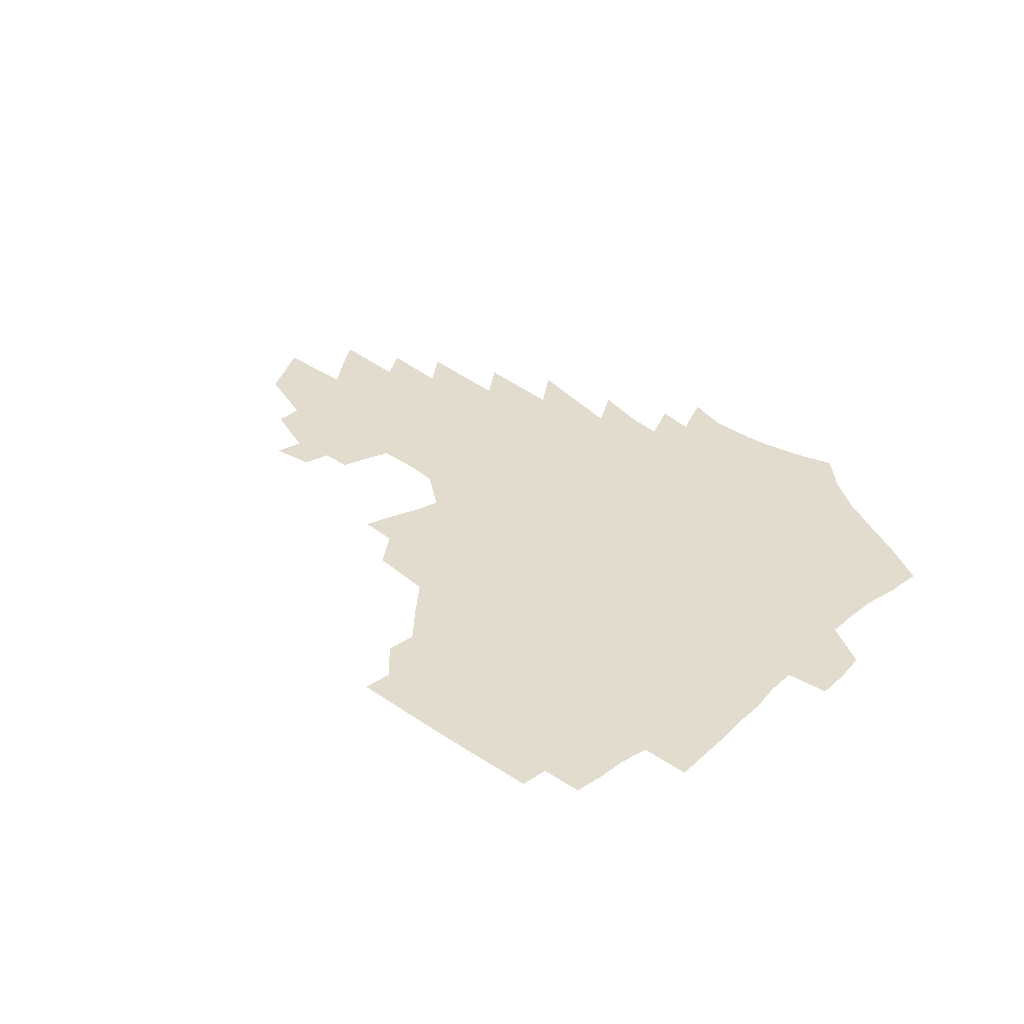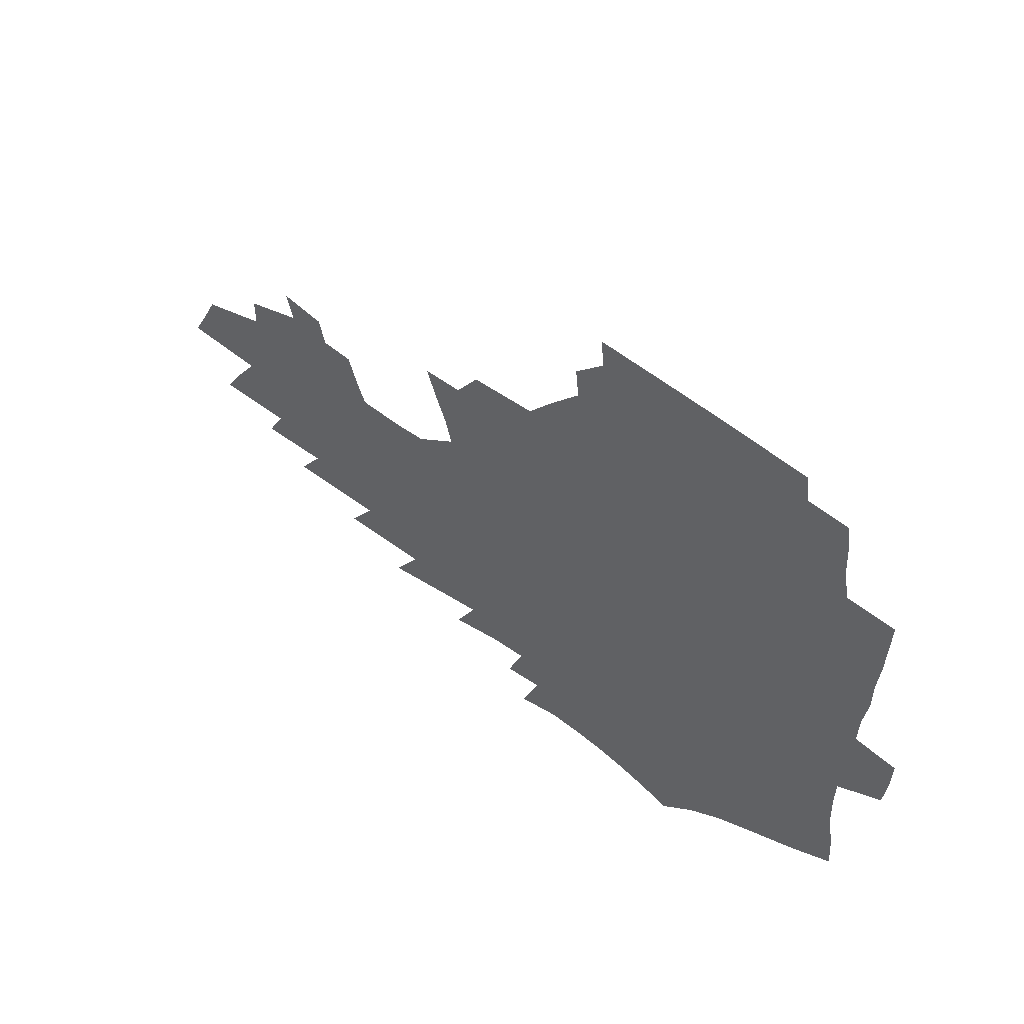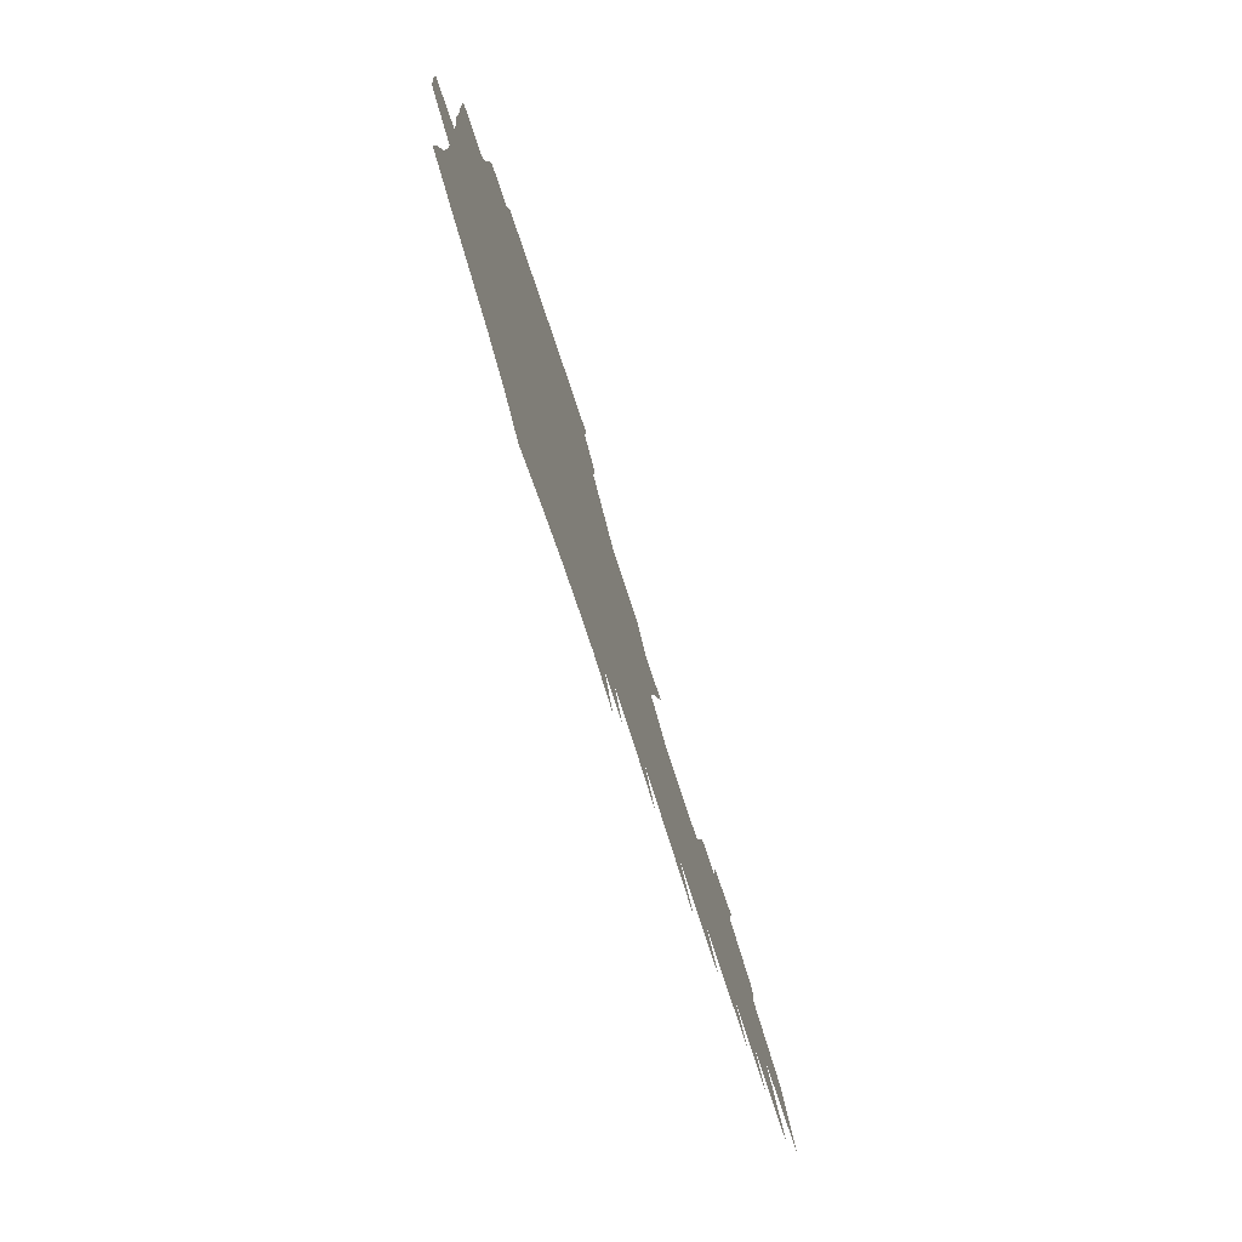
<metadata>
{"format":"obj","ext":"obj","renderer":"f3d","projection":"perspective","resolution":1024,"background":"white","views":[{"elev":34.7,"azim":-137.9,"up":"+Z"},{"elev":53.9,"azim":-138.6,"up":"+Y"},{"elev":-76.1,"azim":-71.5,"up":"+Y"}]}
</metadata>
<code>
v 186.3 249.8 0
v 184.5 265 0
v 184.1 280.3 0
v 203 171 0
v 204.2 188 0
v 207.3 205.6 0
v 208 221.5 0
v 207.8 236.8 0
v 205.8 251.7 0
v 205.2 266.7 0
v 204.5 281.7 0
v 204.1 296.7 0
v 201.8 311.8 0
v 201.7 326.9 0
v 200.4 341.9 0
v 199.9 356.9 0
v 199.4 371.7 0
v 223.2 159 0
v 222.8 175.2 0
v 224.7 192.3 0
v 225.8 208.4 0
v 228.3 224.6 0
v 228.5 239.2 0
v 225.5 253.6 0
v 224.7 268.2 0
v 223.7 283 0
v 223.1 297.8 0
v 222.6 312.6 0
v 221.5 327.6 0
v 221.8 342.4 0
v 222.7 357 0
v 222.6 371.5 0
v 225.3 385.7 0
v 226.2 399.8 0
v 228.2 413.5 0
v 244.1 148.1 0
v 241.5 163.1 0
v 242 179.6 0
v 242.1 195.2 0
v 242.7 210.8 0
v 243.4 225.8 0
v 245.2 241 0
v 242.5 255 0
v 240.7 269.5 0
v 239.9 284 0
v 240.9 298.7 0
v 239.5 313.5 0
v 239.2 328.3 0
v 240.5 343 0
v 241.3 357.4 0
v 241.8 371.8 0
v 243.6 386.1 0
v 245.3 400 0
v 247.8 413.6 0
v 249.4 426.9 0
v 264 137.5 0
v 262.6 153.4 0
v 261.2 168.6 0
v 260 183.5 0
v 259.8 198.6 0
v 259.3 213.2 0
v 259 227.6 0
v 259.4 242.1 0
v 258.1 256.2 0
v 256.7 270.5 0
v 256 285 0
v 255.2 299.6 0
v 255.2 314.2 0
v 256.3 328.9 0
v 256.8 343.4 0
v 258 357.8 0
v 258.6 372.1 0
v 259.9 386.3 0
v 262 400.2 0
v 263.9 413.8 0
v 265.9 427.1 0
v 281.4 125.2 0
v 281.3 143.4 0
v 279.5 158.2 0
v 277.6 172.5 0
v 276.8 187.2 0
v 275.4 201.1 0
v 275 215.4 0
v 274.3 229.3 0
v 273.6 243.2 0
v 272.2 257.1 0
v 271 271.3 0
v 270.1 285.7 0
v 270.1 300.2 0
v 270.3 314.7 0
v 271.3 329.3 0
v 271.8 343.7 0
v 272.2 358.1 0
v 274 372.4 0
v 275.1 386.5 0
v 277.7 400.5 0
v 278.8 414 0
v 281.4 427.4 0
v 297.3 109.9 0
v 296.9 130.6 0
v 295.6 146.9 0
v 293.8 161.3 0
v 292.9 176 0
v 291.4 189.8 0
v 290.4 203.5 0
v 289.5 217.1 0
v 289 230.7 0
v 287.6 244.2 0
v 286.3 257.9 0
v 285 272.1 0
v 284.9 286.2 0
v 284.6 300.6 0
v 284.8 315 0
v 285.6 329.5 0
v 286.3 343.9 0
v 287.6 358.3 0
v 288.5 372.5 0
v 290.5 386.8 0
v 291.7 400.5 0
v 293.7 414.2 0
v 295.2 427.4 0
v 312.2 114 0
v 310.9 134.4 0
v 309.2 149.8 0
v 307.5 163.9 0
v 306.2 178.2 0
v 305.1 192 0
v 303.7 205 0
v 303.5 218.8 0
v 303.2 231.9 0
v 301.5 245 0
v 300 258.6 0
v 299 272.5 0
v 298.9 286.5 0
v 298.6 300.9 0
v 299.3 315.2 0
v 299.7 329.5 0
v 300.8 343.9 0
v 301.9 358.2 0
v 303 372.4 0
v 304.6 386.6 0
v 305.7 400.4 0
v 307.6 414.1 0
v 309 427.4 0
v 326.6 116.7 0
v 324.2 136 0
v 322.2 151.4 0
v 320.5 166 0
v 319.2 180.2 0
v 318 193.7 0
v 317.1 206.9 0
v 316.5 220 0
v 316.1 232.8 0
v 315 245.5 0
v 313.8 258.7 0
v 312.7 272.7 0
v 312.4 286.9 0
v 312.5 301.1 0
v 313 315.2 0
v 313.8 329.4 0
v 314.8 343.6 0
v 316.1 357.9 0
v 317.2 372.1 0
v 318.7 386.4 0
v 320.1 400.3 0
v 321.6 413.9 0
v 322.9 427.3 0
v 340.9 118.4 0
v 337.6 136.8 0
v 335.3 152 0
v 333.3 167.1 0
v 331.7 181.6 0
v 330.4 194.8 0
v 329.4 207.9 0
v 328.7 220.7 0
v 328.2 233.6 0
v 327.5 245.9 0
v 326.9 258.7 0
v 326 272.8 0
v 325.7 287.3 0
v 326.1 301 0
v 326.9 314.8 0
v 327.8 329 0
v 329 343.2 0
v 330.2 357.4 0
v 331.6 371.6 0
v 332.9 385.9 0
v 334.4 399.8 0
v 335.7 413.6 0
v 337 427.1 0
v 355.5 118.6 0
v 351.3 137 0
v 348.4 152.9 0
v 346.2 167.4 0
v 344.1 182.2 0
v 342.7 195.6 0
v 341.6 208.6 0
v 340.7 221.6 0
v 340.1 234 0
v 339.7 246.2 0
v 339.3 258.9 0
v 339 272.5 0
v 338.9 286.8 0
v 339.5 300.4 0
v 340.6 314.2 0
v 341.9 328.2 0
v 343.1 342.4 0
v 344.6 356.6 0
v 346.3 370.8 0
v 347.7 385.1 0
v 348.7 399.4 0
v 350.3 413.2 0
v 351.7 427 0
v 370.8 117.9 0
v 365.8 136.6 0
v 361.9 153.1 0
v 359.2 167.9 0
v 356.6 182.8 0
v 355.3 195.7 0
v 353.8 209 0
v 352.7 221.9 0
v 351.9 234.5 0
v 351.6 246.5 0
v 351.5 258.8 0
v 351.7 272.1 0
v 352.2 285.6 0
v 353 299.3 0
v 354.4 313.1 0
v 355.9 327.2 0
v 357.6 341.2 0
v 359.3 355.4 0
v 361.1 369.7 0
v 362.7 384.1 0
v 364.1 398.5 0
v 390.9 111.7 0
v 382.4 134.3 0
v 375.8 153.4 0
v 372.5 168.2 0
v 369.8 182.6 0
v 367.4 196.6 0
v 366.1 209.3 0
v 364.5 222.5 0
v 363.7 234.7 0
v 363.2 246.6 0
v 363.6 258.7 0
v 364.2 271.4 0
v 365.1 284.4 0
v 366.4 297.8 0
v 368 311.7 0
v 369.9 325.8 0
v 372 339.8 0
v 374 353.9 0
v 376.2 368.2 0
v 401 130.6 0
v 392.9 150.9 0
v 386.5 168.1 0
v 383.4 182.3 0
v 381 196 0
v 378.4 209.6 0
v 376.4 222.8 0
v 375.4 234.8 0
v 375.2 246.6 0
v 375.6 258.4 0
v 376.5 270.6 0
v 377.6 283.2 0
v 379.4 296.5 0
v 381.4 310.1 0
v 383.7 324.1 0
v 386.2 337.9 0
v 389 351.9 0
v 411 148.2 0
v 403.8 165.3 0
v 400 179.8 0
v 396.8 193.9 0
v 392.8 208.4 0
v 390.1 221.7 0
v 389.5 233.8 0
v 388.4 246.1 0
v 388.2 258 0
v 389.1 270.1 0
v 390.6 282.5 0
v 392.3 295.1 0
v 394.9 308.6 0
v 397.3 322 0
v 400.4 335.8 0
v 404.6 350.1 0
v 436 141.1 0
v 425.4 160.7 0
v 417.7 177.3 0
v 414.8 191.1 0
v 409.3 206.3 0
v 404 221 0
v 403.1 233.2 0
v 402.2 245.3 0
v 402.4 257.3 0
v 402.8 269.3 0
v 403.7 281.5 0
v 405.5 293.8 0
v 408.8 306.9 0
v 411.4 320.1 0
v 415.2 333.7 0
v 420.4 348.3 0
v 450.1 154.8 0
v 441.7 171.9 0
v 435.9 187.2 0
v 428.7 203 0
v 420.7 219.1 0
v 417.5 232.3 0
v 416.1 244.5 0
v 416.8 256.3 0
v 417.1 268.3 0
v 417.5 280.2 0
v 420.3 292.3 0
v 423.3 305 0
v 426.9 318.2 0
v 431.3 331.9 0
v 478.4 147.7 0
v 465.2 167.8 0
v 456.6 184.3 0
v 450.3 199.2 0
v 441 215.8 0
v 435 230.3 0
v 433 242.8 0
v 433.2 254.8 0
v 432.7 266.8 0
v 434.7 278.4 0
v 436.7 290 0
v 440.1 302.7 0
v 445.5 316.4 0
v 450.3 330.3 0
v 486.3 165.7 0
v 476.3 182.7 0
v 468.1 198.4 0
v 461.7 212.9 0
v 453.7 228.2 0
v 449.9 241.2 0
v 451 252.8 0
v 452.6 264.3 0
v 456.2 275.4 0
v 509 163.4 0
v 496.5 181.8 0
v 487.3 197.6 0
v 477.6 213.3 0
v 471.5 227 0
v 467 239.8 0
v 466 251.4 0
v 467.4 262.4 0
v 472.1 273.4 0
v 519.2 179.8 0
v 509.9 195.7 0
v 502.1 210.6 0
v 494.6 224.7 0
v 490.6 237.5 0
v 488.1 249.6 0
v 488.8 261.2 0
v 493.1 272.9 0
v 497.9 285.1 0
v 502 297.6 0
v 544.2 177.5 0
v 532.4 194.6 0
v 528.6 208.5 0
v 520.4 222.9 0
v 516.4 236 0
v 514.8 248.6 0
v 514.4 261.1 0
v 513.4 273.3 0
v 514.6 285.4 0
v 517.2 297.8 0
v 520.3 310.6 0
v 566.3 191 0
v 557.6 206.6 0
v 550.7 221.2 0
v 544.8 235.1 0
v 542.2 248.4 0
v 540 261.4 0
v 538.2 274.2 0
v 538.8 287 0
v 538.3 299.6 0
v 541.6 313 0
v 595.8 203.4 0
v 585.7 219.4 0
v 575 234.8 0
v 571.2 248.7 0
v 567.9 262.2 0
v 566.3 275.7 0
v 566.3 289.1 0
v 614.5 234.1 0
v 606.5 249.2 0
v 599.3 263.7 0
f 8 9 1
f 1 9 2
f 9 10 2
f 2 10 3
f 10 11 3
f 18 19 4
f 4 19 5
f 19 20 5
f 5 20 6
f 20 21 6
f 6 21 7
f 21 22 7
f 7 22 8
f 22 23 8
f 8 23 9
f 23 24 9
f 9 24 10
f 24 25 10
f 10 25 11
f 25 26 11
f 11 26 12
f 26 27 12
f 12 27 13
f 27 28 13
f 13 28 14
f 28 29 14
f 14 29 15
f 29 30 15
f 15 30 16
f 30 31 16
f 16 31 17
f 31 32 17
f 36 37 18
f 18 37 19
f 37 38 19
f 19 38 20
f 38 39 20
f 20 39 21
f 39 40 21
f 21 40 22
f 40 41 22
f 22 41 23
f 41 42 23
f 23 42 24
f 42 43 24
f 24 43 25
f 43 44 25
f 25 44 26
f 44 45 26
f 26 45 27
f 45 46 27
f 27 46 28
f 46 47 28
f 28 47 29
f 47 48 29
f 29 48 30
f 48 49 30
f 30 49 31
f 49 50 31
f 31 50 32
f 50 51 32
f 32 51 33
f 51 52 33
f 33 52 34
f 52 53 34
f 34 53 35
f 53 54 35
f 56 57 36
f 36 57 37
f 57 58 37
f 37 58 38
f 58 59 38
f 38 59 39
f 59 60 39
f 39 60 40
f 60 61 40
f 40 61 41
f 61 62 41
f 41 62 42
f 62 63 42
f 42 63 43
f 63 64 43
f 43 64 44
f 64 65 44
f 44 65 45
f 65 66 45
f 45 66 46
f 66 67 46
f 46 67 47
f 67 68 47
f 47 68 48
f 68 69 48
f 48 69 49
f 69 70 49
f 49 70 50
f 70 71 50
f 50 71 51
f 71 72 51
f 51 72 52
f 72 73 52
f 52 73 53
f 73 74 53
f 53 74 54
f 74 75 54
f 54 75 55
f 75 76 55
f 77 78 56
f 56 78 57
f 78 79 57
f 57 79 58
f 79 80 58
f 58 80 59
f 80 81 59
f 59 81 60
f 81 82 60
f 60 82 61
f 82 83 61
f 61 83 62
f 83 84 62
f 62 84 63
f 84 85 63
f 63 85 64
f 85 86 64
f 64 86 65
f 86 87 65
f 65 87 66
f 87 88 66
f 66 88 67
f 88 89 67
f 67 89 68
f 89 90 68
f 68 90 69
f 90 91 69
f 69 91 70
f 91 92 70
f 70 92 71
f 92 93 71
f 71 93 72
f 93 94 72
f 72 94 73
f 94 95 73
f 73 95 74
f 95 96 74
f 74 96 75
f 96 97 75
f 75 97 76
f 97 98 76
f 99 100 77
f 77 100 78
f 100 101 78
f 78 101 79
f 101 102 79
f 79 102 80
f 102 103 80
f 80 103 81
f 103 104 81
f 81 104 82
f 104 105 82
f 82 105 83
f 105 106 83
f 83 106 84
f 106 107 84
f 84 107 85
f 107 108 85
f 85 108 86
f 108 109 86
f 86 109 87
f 109 110 87
f 87 110 88
f 110 111 88
f 88 111 89
f 111 112 89
f 89 112 90
f 112 113 90
f 90 113 91
f 113 114 91
f 91 114 92
f 114 115 92
f 92 115 93
f 115 116 93
f 93 116 94
f 116 117 94
f 94 117 95
f 117 118 95
f 95 118 96
f 118 119 96
f 96 119 97
f 119 120 97
f 97 120 98
f 120 121 98
f 99 122 100
f 122 123 100
f 100 123 101
f 123 124 101
f 101 124 102
f 124 125 102
f 102 125 103
f 125 126 103
f 103 126 104
f 126 127 104
f 104 127 105
f 127 128 105
f 105 128 106
f 128 129 106
f 106 129 107
f 129 130 107
f 107 130 108
f 130 131 108
f 108 131 109
f 131 132 109
f 109 132 110
f 132 133 110
f 110 133 111
f 133 134 111
f 111 134 112
f 134 135 112
f 112 135 113
f 135 136 113
f 113 136 114
f 136 137 114
f 114 137 115
f 137 138 115
f 115 138 116
f 138 139 116
f 116 139 117
f 139 140 117
f 117 140 118
f 140 141 118
f 118 141 119
f 141 142 119
f 119 142 120
f 142 143 120
f 120 143 121
f 143 144 121
f 122 145 123
f 145 146 123
f 123 146 124
f 146 147 124
f 124 147 125
f 147 148 125
f 125 148 126
f 148 149 126
f 126 149 127
f 149 150 127
f 127 150 128
f 150 151 128
f 128 151 129
f 151 152 129
f 129 152 130
f 152 153 130
f 130 153 131
f 153 154 131
f 131 154 132
f 154 155 132
f 132 155 133
f 155 156 133
f 133 156 134
f 156 157 134
f 134 157 135
f 157 158 135
f 135 158 136
f 158 159 136
f 136 159 137
f 159 160 137
f 137 160 138
f 160 161 138
f 138 161 139
f 161 162 139
f 139 162 140
f 162 163 140
f 140 163 141
f 163 164 141
f 141 164 142
f 164 165 142
f 142 165 143
f 165 166 143
f 143 166 144
f 166 167 144
f 145 168 146
f 168 169 146
f 146 169 147
f 169 170 147
f 147 170 148
f 170 171 148
f 148 171 149
f 171 172 149
f 149 172 150
f 172 173 150
f 150 173 151
f 173 174 151
f 151 174 152
f 174 175 152
f 152 175 153
f 175 176 153
f 153 176 154
f 176 177 154
f 154 177 155
f 177 178 155
f 155 178 156
f 178 179 156
f 156 179 157
f 179 180 157
f 157 180 158
f 180 181 158
f 158 181 159
f 181 182 159
f 159 182 160
f 182 183 160
f 160 183 161
f 183 184 161
f 161 184 162
f 184 185 162
f 162 185 163
f 185 186 163
f 163 186 164
f 186 187 164
f 164 187 165
f 187 188 165
f 165 188 166
f 188 189 166
f 166 189 167
f 189 190 167
f 168 191 169
f 191 192 169
f 169 192 170
f 192 193 170
f 170 193 171
f 193 194 171
f 171 194 172
f 194 195 172
f 172 195 173
f 195 196 173
f 173 196 174
f 196 197 174
f 174 197 175
f 197 198 175
f 175 198 176
f 198 199 176
f 176 199 177
f 199 200 177
f 177 200 178
f 200 201 178
f 178 201 179
f 201 202 179
f 179 202 180
f 202 203 180
f 180 203 181
f 203 204 181
f 181 204 182
f 204 205 182
f 182 205 183
f 205 206 183
f 183 206 184
f 206 207 184
f 184 207 185
f 207 208 185
f 185 208 186
f 208 209 186
f 186 209 187
f 209 210 187
f 187 210 188
f 210 211 188
f 188 211 189
f 211 212 189
f 189 212 190
f 212 213 190
f 191 214 192
f 214 215 192
f 192 215 193
f 215 216 193
f 193 216 194
f 216 217 194
f 194 217 195
f 217 218 195
f 195 218 196
f 218 219 196
f 196 219 197
f 219 220 197
f 197 220 198
f 220 221 198
f 198 221 199
f 221 222 199
f 199 222 200
f 222 223 200
f 200 223 201
f 223 224 201
f 201 224 202
f 224 225 202
f 202 225 203
f 225 226 203
f 203 226 204
f 226 227 204
f 204 227 205
f 227 228 205
f 205 228 206
f 228 229 206
f 206 229 207
f 229 230 207
f 207 230 208
f 230 231 208
f 208 231 209
f 231 232 209
f 209 232 210
f 232 233 210
f 210 233 211
f 233 234 211
f 211 234 212
f 214 235 215
f 235 236 215
f 215 236 216
f 236 237 216
f 216 237 217
f 237 238 217
f 217 238 218
f 238 239 218
f 218 239 219
f 239 240 219
f 219 240 220
f 240 241 220
f 220 241 221
f 241 242 221
f 221 242 222
f 242 243 222
f 222 243 223
f 243 244 223
f 223 244 224
f 244 245 224
f 224 245 225
f 245 246 225
f 225 246 226
f 246 247 226
f 226 247 227
f 247 248 227
f 227 248 228
f 248 249 228
f 228 249 229
f 249 250 229
f 229 250 230
f 250 251 230
f 230 251 231
f 251 252 231
f 231 252 232
f 252 253 232
f 232 253 233
f 236 254 237
f 254 255 237
f 237 255 238
f 255 256 238
f 238 256 239
f 256 257 239
f 239 257 240
f 257 258 240
f 240 258 241
f 258 259 241
f 241 259 242
f 259 260 242
f 242 260 243
f 260 261 243
f 243 261 244
f 261 262 244
f 244 262 245
f 262 263 245
f 245 263 246
f 263 264 246
f 246 264 247
f 264 265 247
f 247 265 248
f 265 266 248
f 248 266 249
f 266 267 249
f 249 267 250
f 267 268 250
f 250 268 251
f 268 269 251
f 251 269 252
f 269 270 252
f 252 270 253
f 255 271 256
f 271 272 256
f 256 272 257
f 272 273 257
f 257 273 258
f 273 274 258
f 258 274 259
f 274 275 259
f 259 275 260
f 275 276 260
f 260 276 261
f 276 277 261
f 261 277 262
f 277 278 262
f 262 278 263
f 278 279 263
f 263 279 264
f 279 280 264
f 264 280 265
f 280 281 265
f 265 281 266
f 281 282 266
f 266 282 267
f 282 283 267
f 267 283 268
f 283 284 268
f 268 284 269
f 284 285 269
f 269 285 270
f 285 286 270
f 271 287 272
f 287 288 272
f 272 288 273
f 288 289 273
f 273 289 274
f 289 290 274
f 274 290 275
f 290 291 275
f 275 291 276
f 291 292 276
f 276 292 277
f 292 293 277
f 277 293 278
f 293 294 278
f 278 294 279
f 294 295 279
f 279 295 280
f 295 296 280
f 280 296 281
f 296 297 281
f 281 297 282
f 297 298 282
f 282 298 283
f 298 299 283
f 283 299 284
f 299 300 284
f 284 300 285
f 300 301 285
f 285 301 286
f 301 302 286
f 288 303 289
f 303 304 289
f 289 304 290
f 304 305 290
f 290 305 291
f 305 306 291
f 291 306 292
f 306 307 292
f 292 307 293
f 307 308 293
f 293 308 294
f 308 309 294
f 294 309 295
f 309 310 295
f 295 310 296
f 310 311 296
f 296 311 297
f 311 312 297
f 297 312 298
f 312 313 298
f 298 313 299
f 313 314 299
f 299 314 300
f 314 315 300
f 300 315 301
f 315 316 301
f 301 316 302
f 303 317 304
f 317 318 304
f 304 318 305
f 318 319 305
f 305 319 306
f 319 320 306
f 306 320 307
f 320 321 307
f 307 321 308
f 321 322 308
f 308 322 309
f 322 323 309
f 309 323 310
f 323 324 310
f 310 324 311
f 324 325 311
f 311 325 312
f 325 326 312
f 312 326 313
f 326 327 313
f 313 327 314
f 327 328 314
f 314 328 315
f 328 329 315
f 315 329 316
f 329 330 316
f 318 331 319
f 331 332 319
f 319 332 320
f 332 333 320
f 320 333 321
f 333 334 321
f 321 334 322
f 334 335 322
f 322 335 323
f 335 336 323
f 323 336 324
f 336 337 324
f 324 337 325
f 337 338 325
f 325 338 326
f 338 339 326
f 326 339 327
f 331 340 332
f 340 341 332
f 332 341 333
f 341 342 333
f 333 342 334
f 342 343 334
f 334 343 335
f 343 344 335
f 335 344 336
f 344 345 336
f 336 345 337
f 345 346 337
f 337 346 338
f 346 347 338
f 338 347 339
f 347 348 339
f 341 349 342
f 349 350 342
f 342 350 343
f 350 351 343
f 343 351 344
f 351 352 344
f 344 352 345
f 352 353 345
f 345 353 346
f 353 354 346
f 346 354 347
f 354 355 347
f 347 355 348
f 355 356 348
f 349 359 350
f 359 360 350
f 350 360 351
f 360 361 351
f 351 361 352
f 361 362 352
f 352 362 353
f 362 363 353
f 353 363 354
f 363 364 354
f 354 364 355
f 364 365 355
f 355 365 356
f 365 366 356
f 356 366 357
f 366 367 357
f 357 367 358
f 367 368 358
f 360 370 361
f 370 371 361
f 361 371 362
f 371 372 362
f 362 372 363
f 372 373 363
f 363 373 364
f 373 374 364
f 364 374 365
f 374 375 365
f 365 375 366
f 375 376 366
f 366 376 367
f 376 377 367
f 367 377 368
f 377 378 368
f 368 378 369
f 378 379 369
f 371 380 372
f 380 381 372
f 372 381 373
f 381 382 373
f 373 382 374
f 382 383 374
f 374 383 375
f 383 384 375
f 375 384 376
f 384 385 376
f 376 385 377
f 385 386 377
f 377 386 378
f 382 387 383
f 387 388 383
f 383 388 384
f 388 389 384
f 384 389 385

</code>
